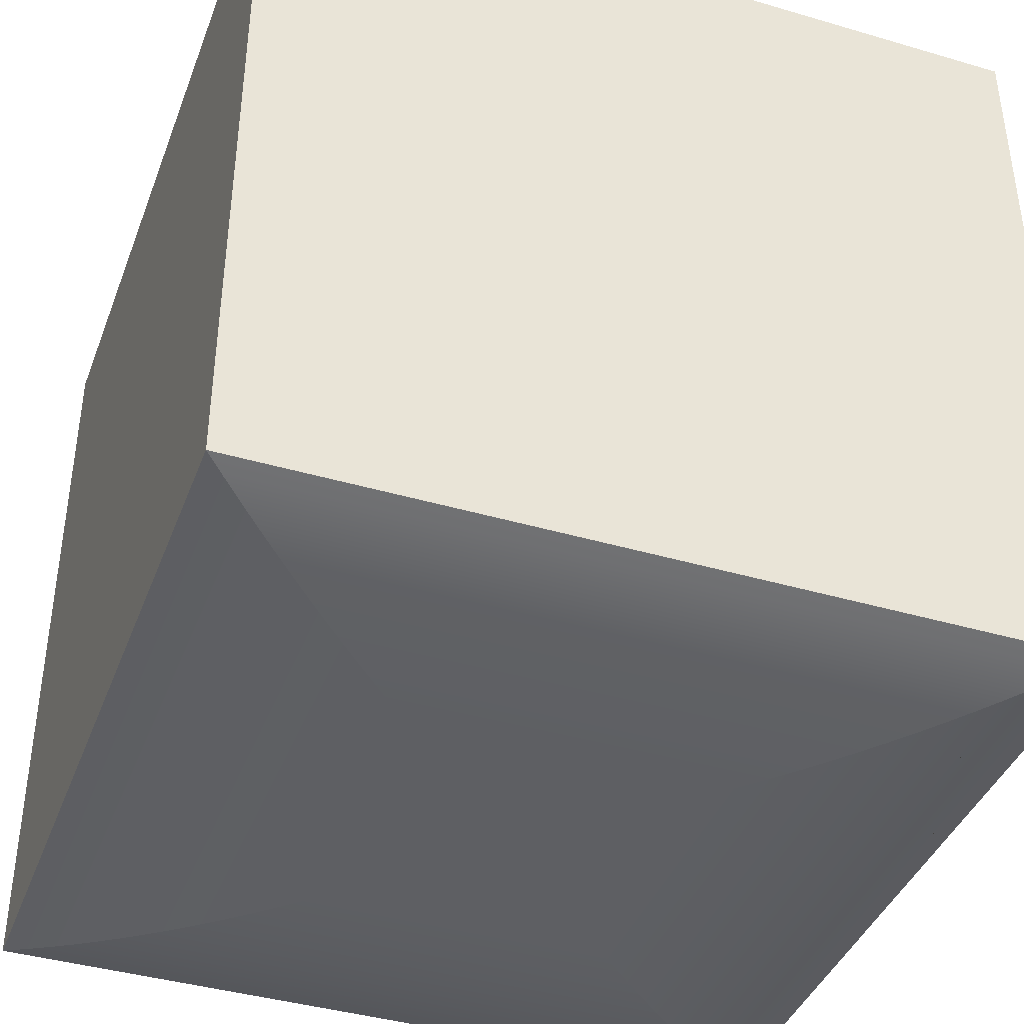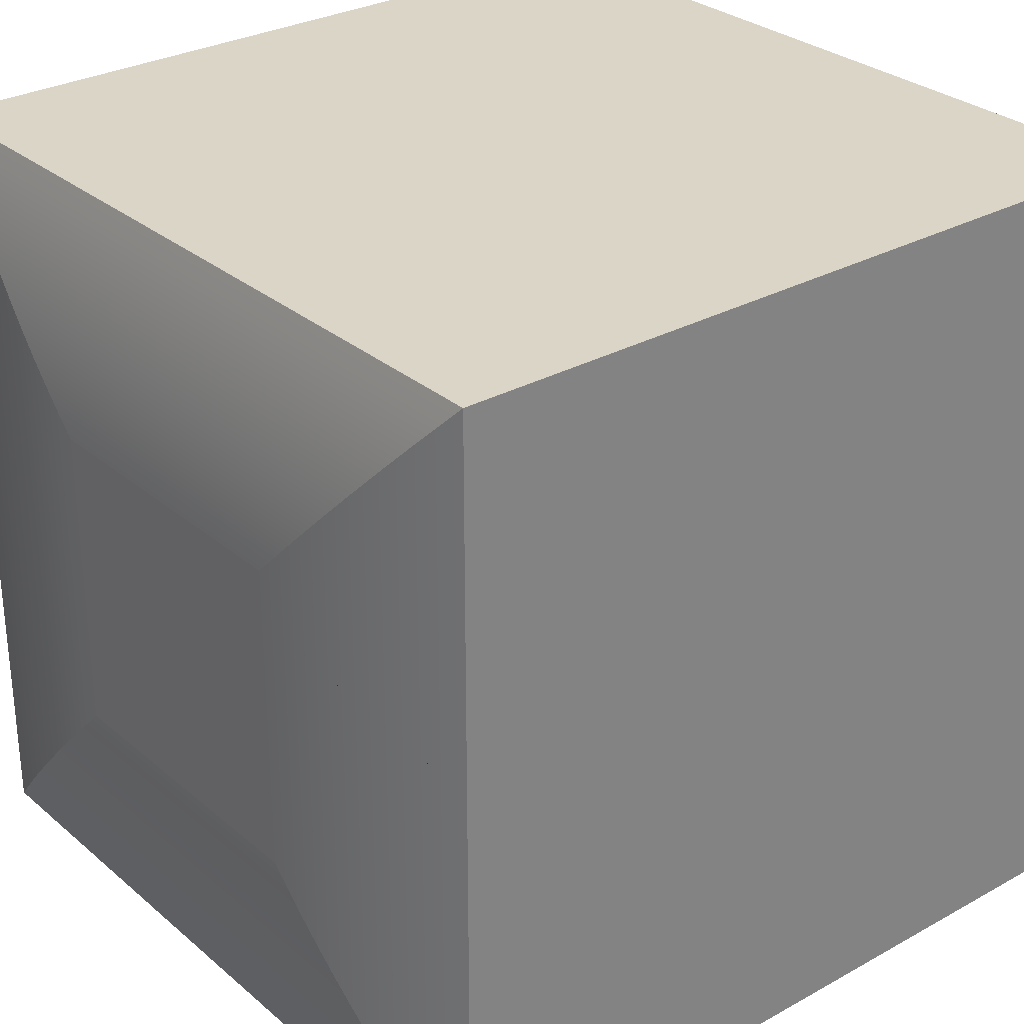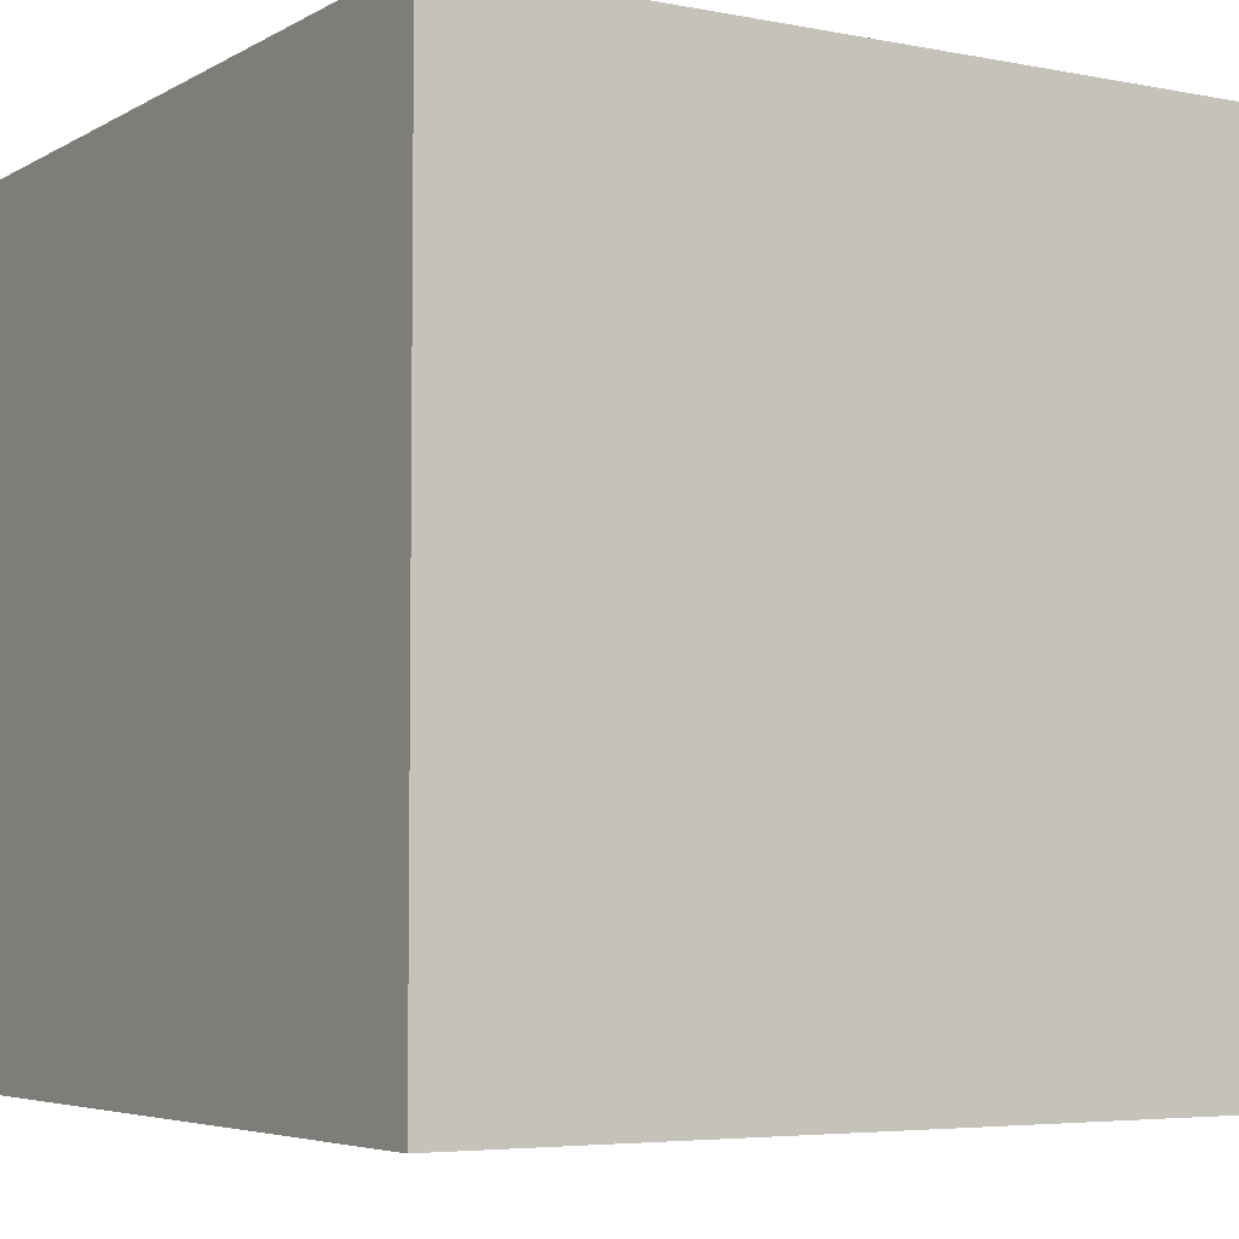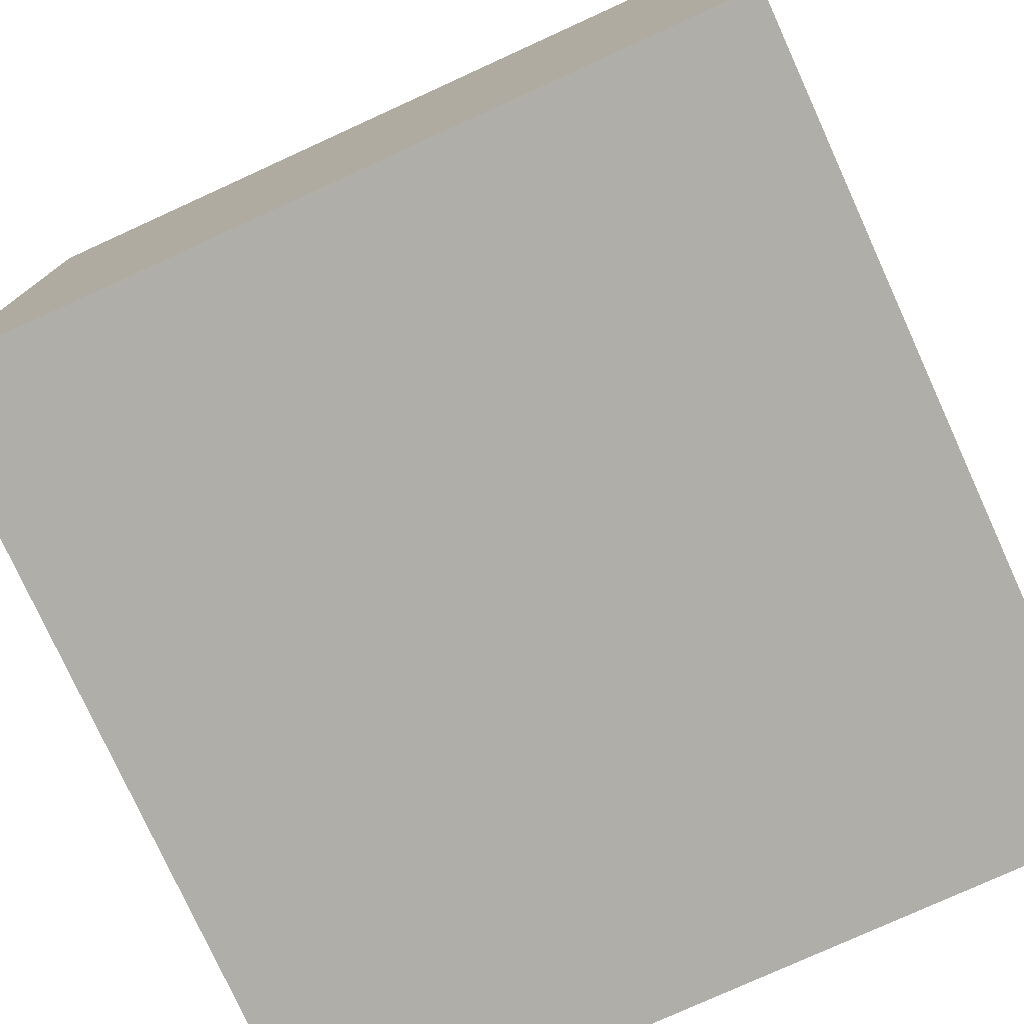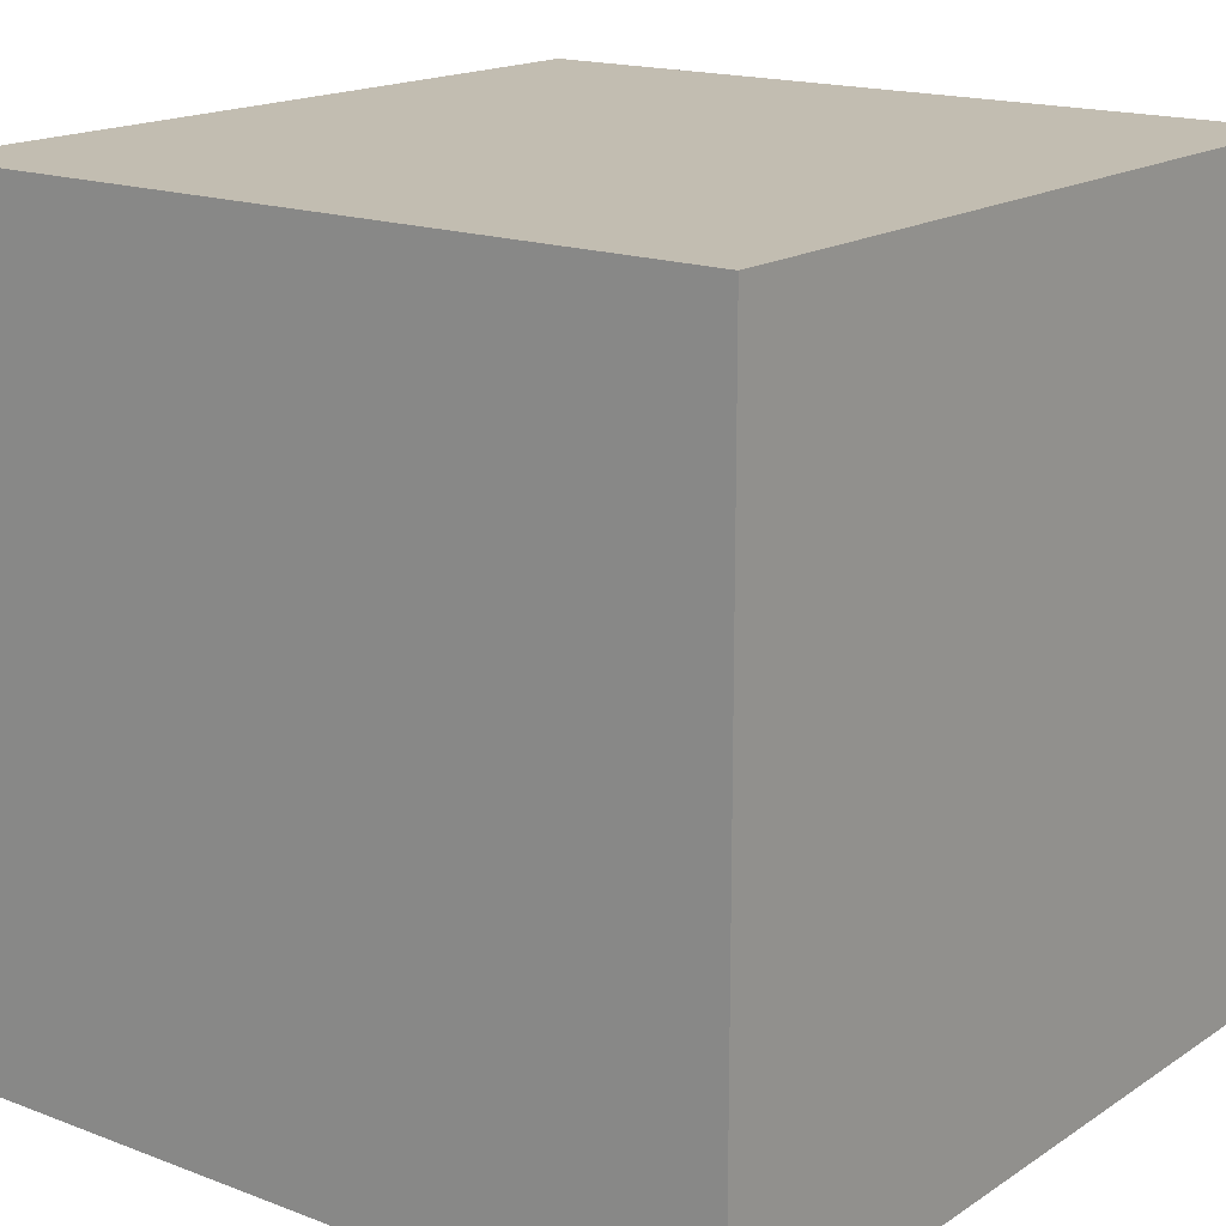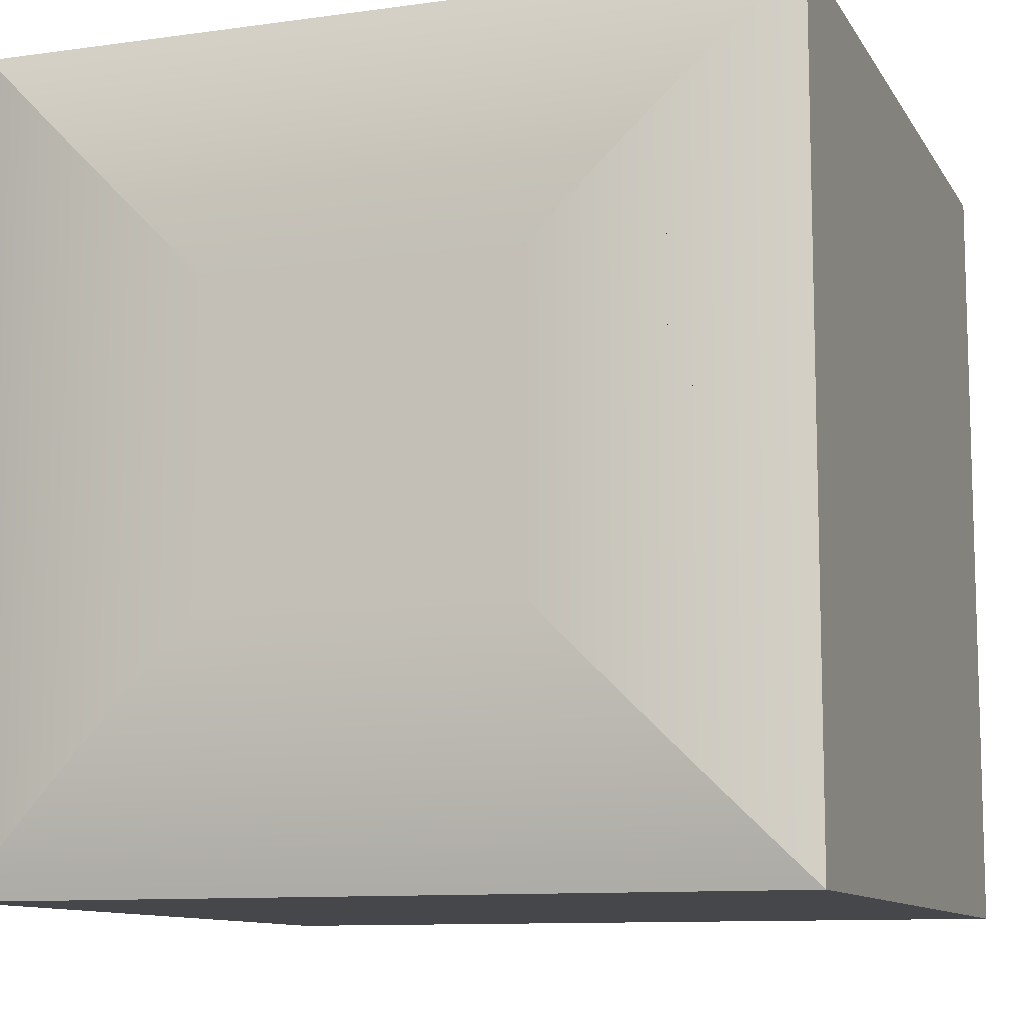
<metadata>
{"format":"obj","ext":"obj","renderer":"f3d","projection":"perspective","resolution":1024,"background":"white","views":[{"elev":-40.6,"azim":-19.8,"up":"+Y"},{"elev":29.5,"azim":50.8,"up":"+Z"},{"elev":-5.0,"azim":-121.5,"up":"+Z"},{"elev":-77.5,"azim":114.5,"up":"+Z"},{"elev":16.8,"azim":127.5,"up":"+Z"},{"elev":-10.5,"azim":19.3,"up":"+Z"}]}
</metadata>
<code>
o leg_base3/leg_base/mesh20/mesh20-geometry#mesh20-geometry
v -0.7007 0.04254 -0.4168
v -0.8368 0.04254 -0.5529
v -0.8368 0.04254 -0.4168
v -0.7007 0.04254 -0.5529
v -0.8368 -0.09061 -0.4168
v -0.7007 -0.09061 -0.4582
v -0.7007 -0.09061 -0.5529
v -0.8368 -0.09061 -0.5529
v -0.7007 -0.09061 -0.4168
v -0.8335 -0.09153 -0.5495
v -0.8335 -0.09153 -0.4201
v -0.7041 -0.09153 -0.4201
v -0.7041 -0.09153 -0.5495
v -0.8301 -0.09237 -0.5461
v -0.8301 -0.09237 -0.4235
v -0.7041 -0.09153 -0.4582
v -0.7075 -0.09237 -0.4235
v -0.7075 -0.09237 -0.5461
v -0.8267 -0.09313 -0.5427
v -0.8267 -0.09313 -0.4269
v -0.7075 -0.09237 -0.4582
v -0.7109 -0.09313 -0.4269
v -0.7109 -0.09313 -0.5427
v -0.8232 -0.09381 -0.5393
v -0.8232 -0.09381 -0.4304
v -0.7109 -0.09313 -0.4582
v -0.7143 -0.09381 -0.4304
v -0.7143 -0.09381 -0.5393
v -0.8198 -0.09442 -0.5358
v -0.8198 -0.09442 -0.4338
v -0.7143 -0.09381 -0.4582
v -0.7178 -0.09442 -0.4338
v -0.7178 -0.09442 -0.5358
v -0.8163 -0.09494 -0.5323
v -0.8163 -0.09494 -0.4373
v -0.7178 -0.09442 -0.4582
v -0.7213 -0.09494 -0.4373
v -0.7213 -0.09494 -0.5323
v -0.8128 -0.09538 -0.5289
v -0.8128 -0.09538 -0.4408
v -0.7213 -0.09494 -0.4582
v -0.7247 -0.09538 -0.4408
v -0.7247 -0.09538 -0.5289
v -0.8094 -0.09575 -0.5254
v -0.8094 -0.09575 -0.4442
v -0.7247 -0.09538 -0.4582
v -0.7282 -0.09575 -0.4442
v -0.7282 -0.09575 -0.5254
v -0.8059 -0.09603 -0.5219
v -0.8059 -0.09603 -0.4477
v -0.7282 -0.09575 -0.4582
v -0.7317 -0.09603 -0.4477
v -0.7317 -0.09603 -0.5219
v -0.8024 -0.09623 -0.5184
v -0.8024 -0.09623 -0.4512
v -0.7317 -0.09603 -0.4582
v -0.7352 -0.09623 -0.4512
v -0.7352 -0.09623 -0.5184
v -0.7989 -0.09635 -0.5149
v -0.7989 -0.09635 -0.4547
v -0.7352 -0.09623 -0.4582
v -0.7387 -0.09635 -0.4547
v -0.7387 -0.09635 -0.5149
v -0.7954 -0.09639 -0.5114
v -0.7954 -0.09639 -0.4582
v -0.7387 -0.09635 -0.4582
v -0.7422 -0.09639 -0.4582
v -0.7422 -0.09639 -0.5114
f 1 2 3
f 2 1 4
f 3 2 1
f 4 1 2
f 2 5 3
f 3 5 2
f 5 1 3
f 3 1 5
f 1 6 4
f 4 6 1
f 7 2 4
f 4 2 7
f 5 2 8
f 8 2 5
f 1 5 9
f 9 5 1
f 6 1 9
f 9 1 6
f 4 6 7
f 7 6 4
f 2 7 8
f 8 7 2
f 10 5 8
f 8 5 10
f 11 9 5
f 5 9 11
f 9 7 6
f 6 7 9
f 7 10 8
f 8 10 7
f 5 10 11
f 11 10 5
f 9 11 12
f 12 11 9
f 12 7 9
f 9 7 12
f 10 7 13
f 13 7 10
f 14 11 10
f 10 11 14
f 15 12 11
f 11 12 15
f 16 7 12
f 12 7 16
f 7 16 13
f 13 16 7
f 13 14 10
f 10 14 13
f 11 14 15
f 15 14 11
f 12 15 17
f 17 15 12
f 12 13 16
f 16 13 12
f 14 13 18
f 18 13 14
f 19 15 14
f 14 15 19
f 20 17 15
f 15 17 20
f 17 13 12
f 12 13 17
f 13 21 18
f 18 21 13
f 18 19 14
f 14 19 18
f 15 19 20
f 20 19 15
f 17 20 22
f 22 20 17
f 21 13 17
f 17 13 21
f 17 18 21
f 21 18 17
f 19 18 23
f 23 18 19
f 24 20 19
f 19 20 24
f 25 22 20
f 20 22 25
f 22 18 17
f 17 18 22
f 18 26 23
f 23 26 18
f 23 24 19
f 19 24 23
f 20 24 25
f 25 24 20
f 22 25 27
f 27 25 22
f 26 18 22
f 22 18 26
f 22 23 26
f 26 23 22
f 24 23 28
f 28 23 24
f 29 25 24
f 24 25 29
f 30 27 25
f 25 27 30
f 27 23 22
f 22 23 27
f 23 31 28
f 28 31 23
f 28 29 24
f 24 29 28
f 25 29 30
f 30 29 25
f 27 30 32
f 32 30 27
f 31 23 27
f 27 23 31
f 27 28 31
f 31 28 27
f 29 28 33
f 33 28 29
f 34 30 29
f 29 30 34
f 35 32 30
f 30 32 35
f 32 28 27
f 27 28 32
f 28 36 33
f 33 36 28
f 33 34 29
f 29 34 33
f 30 34 35
f 35 34 30
f 32 35 37
f 37 35 32
f 36 28 32
f 32 28 36
f 32 33 36
f 36 33 32
f 34 33 38
f 38 33 34
f 39 35 34
f 34 35 39
f 40 37 35
f 35 37 40
f 37 33 32
f 32 33 37
f 33 41 38
f 38 41 33
f 38 39 34
f 34 39 38
f 35 39 40
f 40 39 35
f 37 40 42
f 42 40 37
f 41 33 37
f 37 33 41
f 37 38 41
f 41 38 37
f 39 38 43
f 43 38 39
f 44 40 39
f 39 40 44
f 45 42 40
f 40 42 45
f 42 38 37
f 37 38 42
f 38 46 43
f 43 46 38
f 43 44 39
f 39 44 43
f 40 44 45
f 45 44 40
f 42 45 47
f 47 45 42
f 46 38 42
f 42 38 46
f 42 43 46
f 46 43 42
f 44 43 48
f 48 43 44
f 49 45 44
f 44 45 49
f 50 47 45
f 45 47 50
f 47 43 42
f 42 43 47
f 43 51 48
f 48 51 43
f 48 49 44
f 44 49 48
f 45 49 50
f 50 49 45
f 47 50 52
f 52 50 47
f 51 43 47
f 47 43 51
f 47 48 51
f 51 48 47
f 49 48 53
f 53 48 49
f 54 50 49
f 49 50 54
f 55 52 50
f 50 52 55
f 52 48 47
f 47 48 52
f 48 56 53
f 53 56 48
f 53 54 49
f 49 54 53
f 50 54 55
f 55 54 50
f 52 55 57
f 57 55 52
f 56 48 52
f 52 48 56
f 52 53 56
f 56 53 52
f 54 53 58
f 58 53 54
f 59 55 54
f 54 55 59
f 60 57 55
f 55 57 60
f 57 53 52
f 52 53 57
f 53 61 58
f 58 61 53
f 58 59 54
f 54 59 58
f 55 59 60
f 60 59 55
f 57 60 62
f 62 60 57
f 61 53 57
f 57 53 61
f 57 58 61
f 61 58 57
f 59 58 63
f 63 58 59
f 64 60 59
f 59 60 64
f 65 62 60
f 60 62 65
f 62 58 57
f 57 58 62
f 58 66 63
f 63 66 58
f 63 64 59
f 59 64 63
f 60 64 65
f 65 64 60
f 62 65 67
f 67 65 62
f 66 58 62
f 62 58 66
f 62 63 66
f 66 63 62
f 64 63 68
f 68 63 64
f 68 65 64
f 64 65 68
f 65 68 67
f 67 68 65
f 67 63 62
f 62 63 67
f 63 67 68
f 68 67 63

</code>
